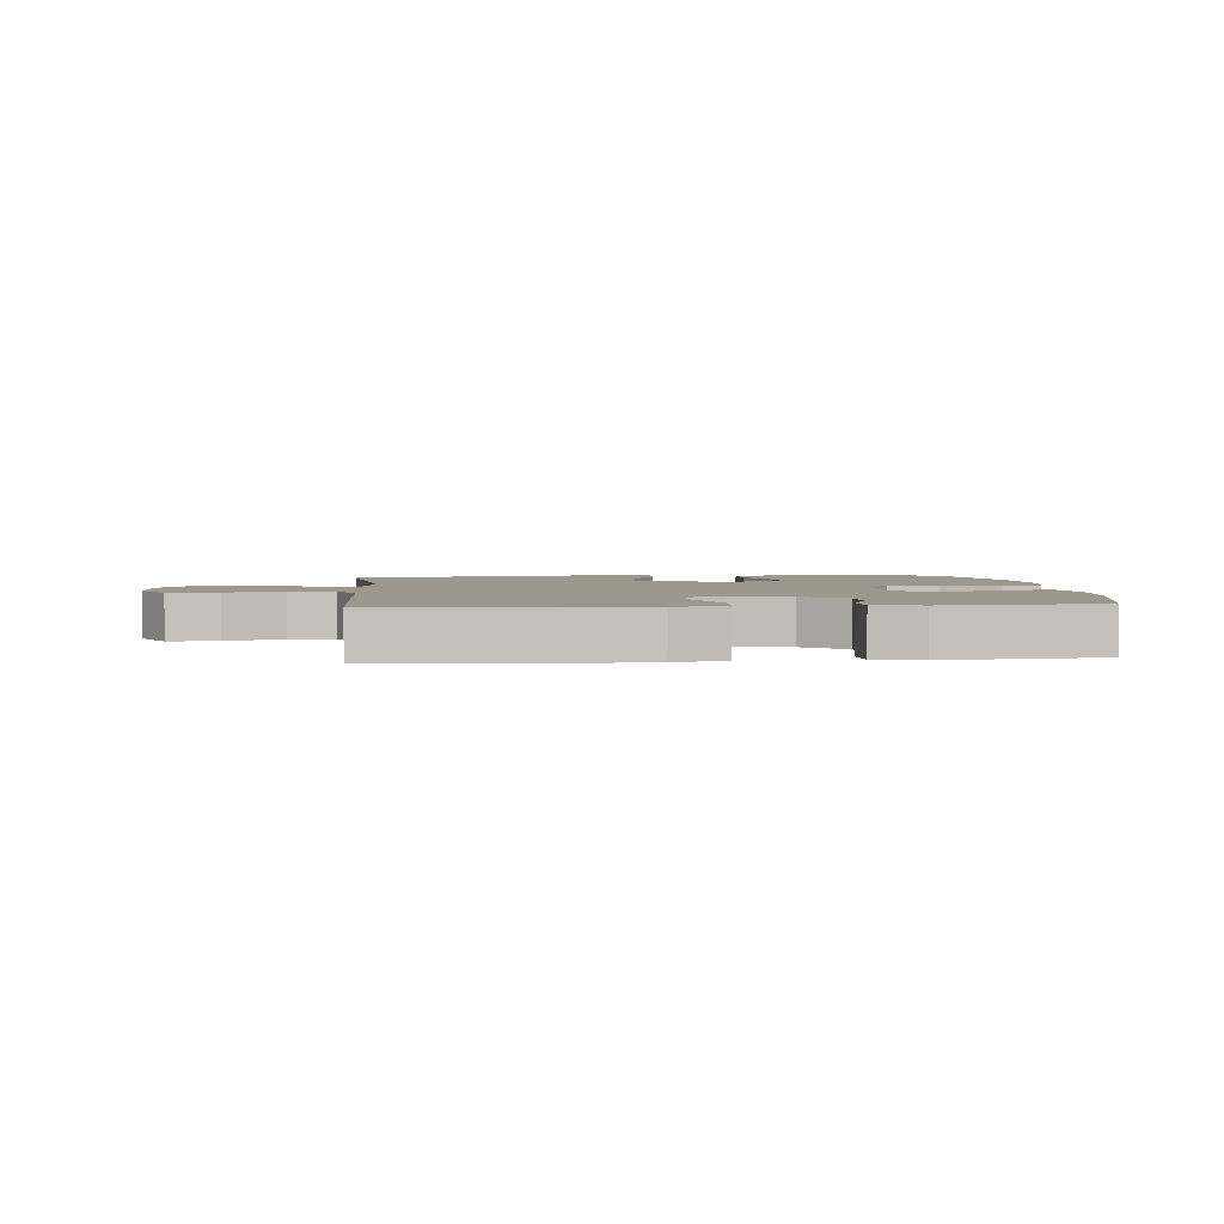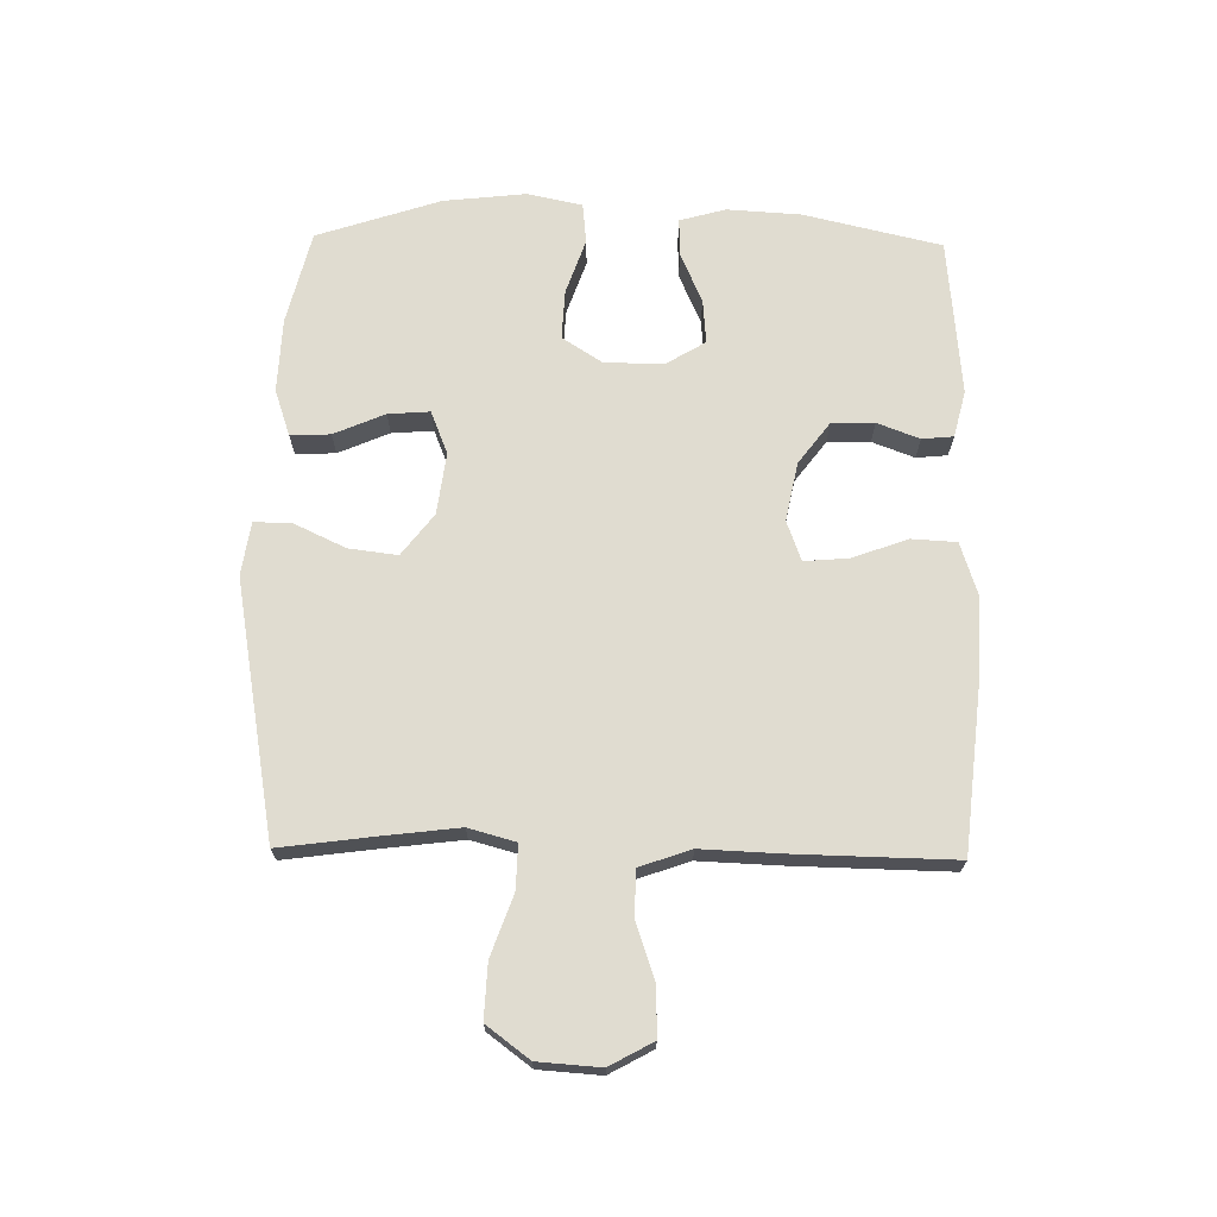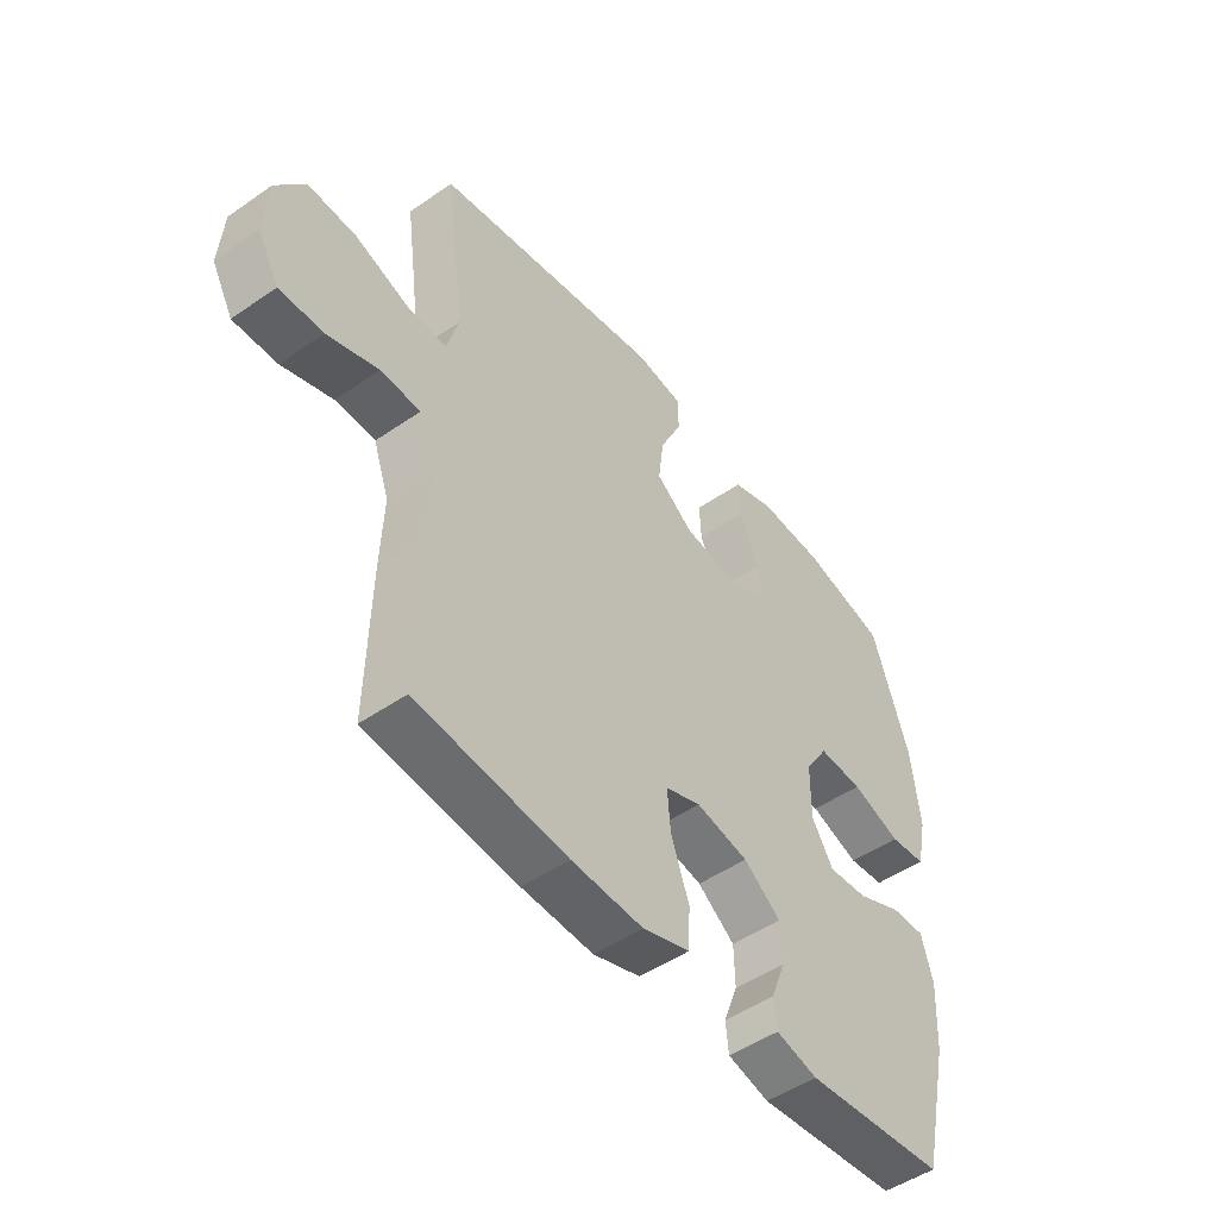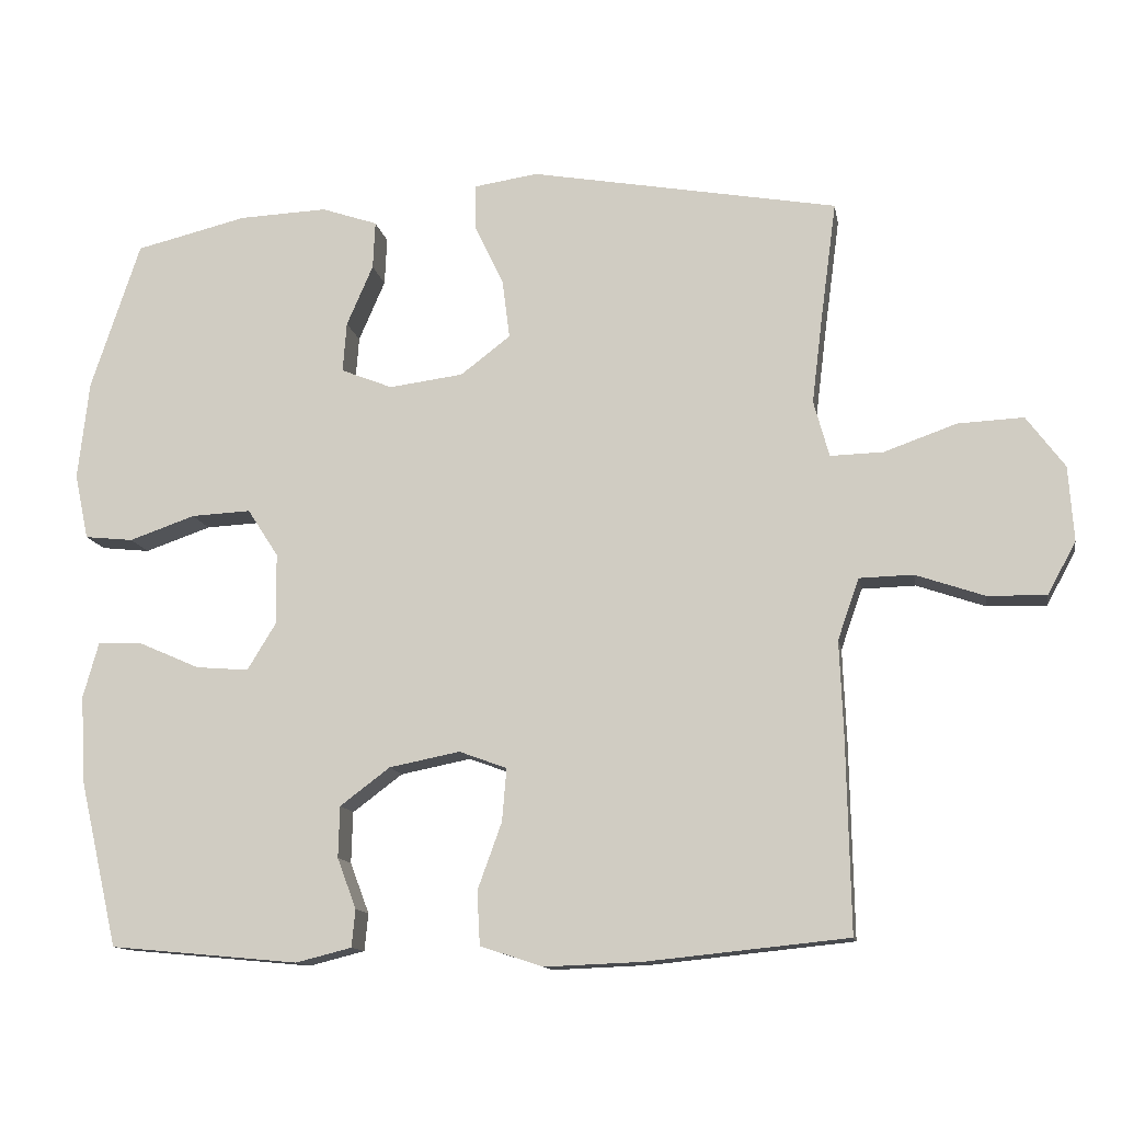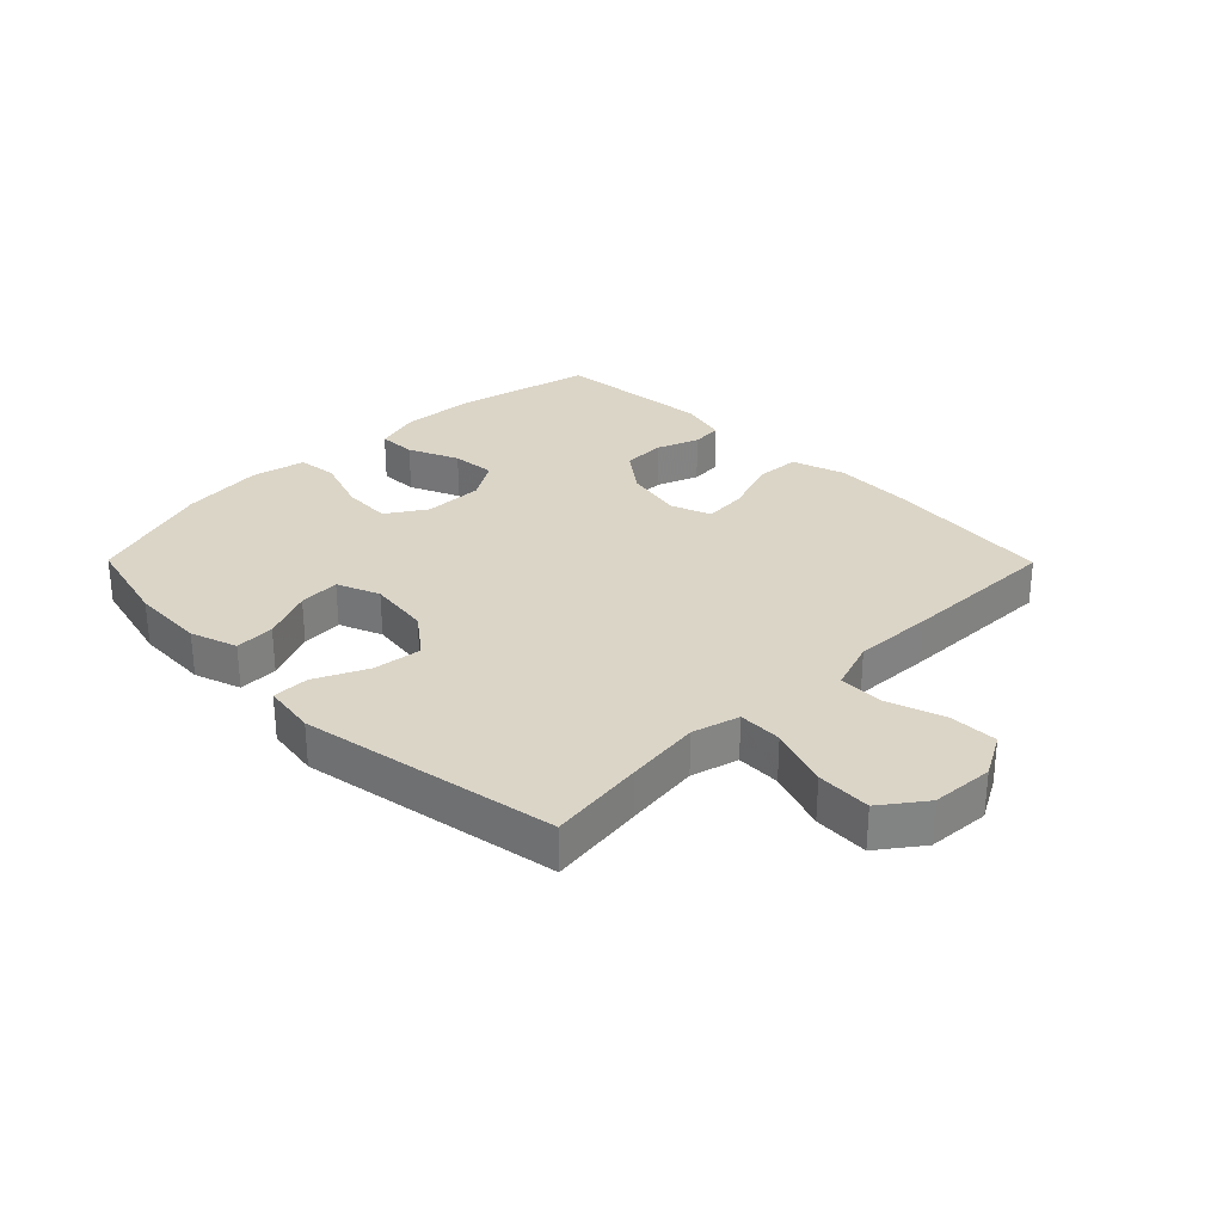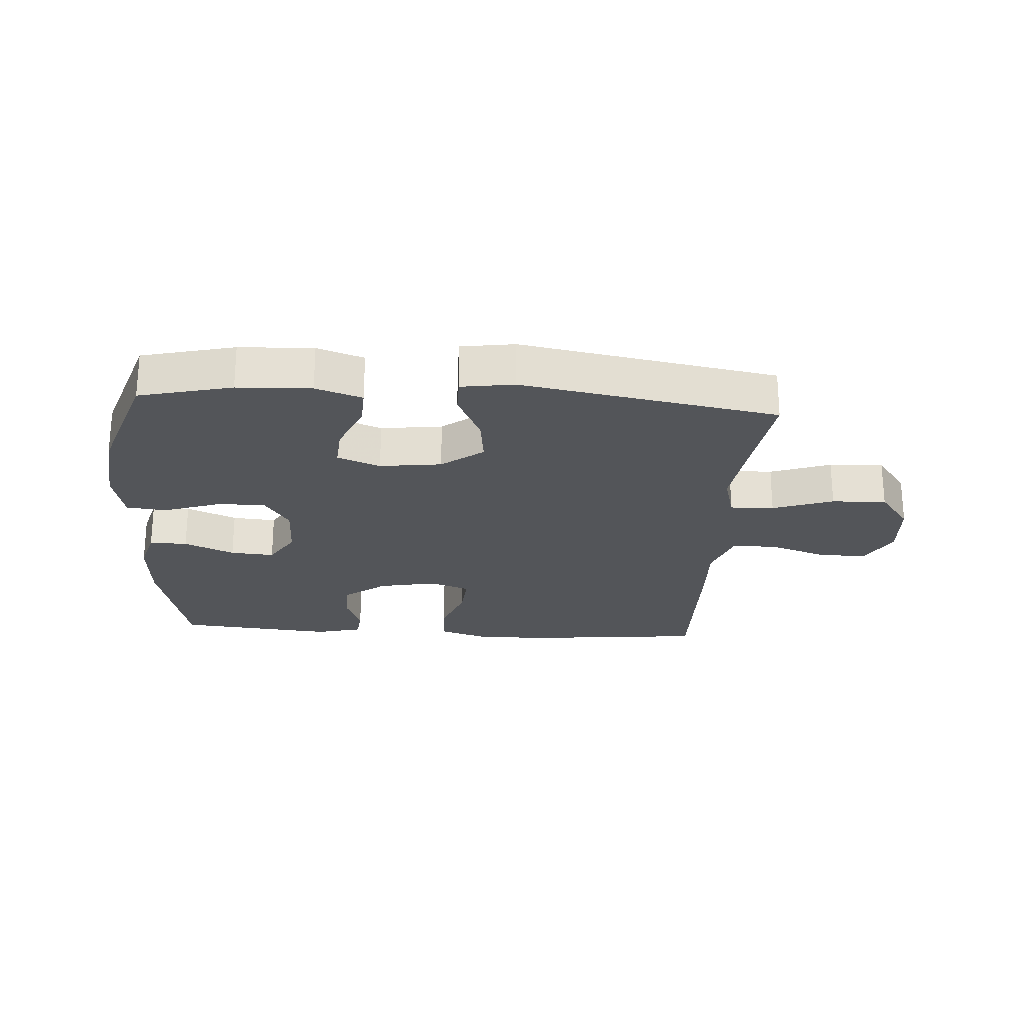
<metadata>
{"format":"obj","ext":"obj","renderer":"f3d","projection":"perspective","resolution":1024,"background":"white","views":[{"elev":3.0,"azim":174.5,"up":"+Y"},{"elev":69.5,"azim":91.0,"up":"+Y"},{"elev":-49.4,"azim":127.5,"up":"+Z"},{"elev":-12.7,"azim":9.9,"up":"+Z"},{"elev":29.5,"azim":45.3,"up":"+Y"},{"elev":-24.0,"azim":-3.8,"up":"+Y"}]}
</metadata>
<code>
v -0.5 0.07 0.5
v -0.348 0.07 0.537
v -0.227 0.07 0.542
v -0.151 0.07 0.516
v -0.154 0.07 0.451
v -0.19 0.07 0.368
v -0.195 0.07 0.3
v -0.125 0.07 0.272
v -0.024 0.07 0.285
v 0.044 0.07 0.337
v 0.034 0.07 0.417
v -0.006 0.07 0.502
v -0.006 0.07 0.562
v 0.081 0.07 0.575
v 0.5 0.07 0.5
v 0.479 0.07 0.343
v 0.464 0.07 0.221
v 0.485 0.07 0.144
v 0.557 0.07 0.146
v 0.656 0.07 0.181
v 0.745 0.07 0.185
v 0.797 0.07 0.115
v 0.804 0.07 0.013
v 0.765 0.07 -0.058
v 0.685 0.07 -0.056
v 0.592 0.07 -0.024
v 0.519 0.07 -0.026
v 0.49 0.07 -0.109
v 0.495 0.07 -0.237
v 0.5 0.07 -0.5
v 0.225 0.07 -0.528
v 0.094 0.07 -0.533
v 0.008 0.07 -0.505
v 0.004 0.07 -0.432
v 0.037 0.07 -0.341
v 0.043 0.07 -0.269
v -0.022 0.07 -0.245
v -0.118 0.07 -0.264
v -0.186 0.07 -0.315
v -0.188 0.07 -0.385
v -0.162 0.07 -0.454
v -0.167 0.07 -0.505
v -0.243 0.07 -0.524
v -0.5 0.07 -0.5
v -0.552 0.07 -0.275
v -0.559 0.07 -0.155
v -0.538 0.07 -0.08
v -0.476 0.07 -0.082
v -0.394 0.07 -0.118
v -0.322 0.07 -0.124
v -0.283 0.07 -0.06
v -0.284 0.07 0.037
v -0.326 0.07 0.102
v -0.407 0.07 0.098
v -0.497 0.07 0.067
v -0.563 0.07 0.074
v -0.582 0.07 0.163
v -0.567 0.07 0.298
v -0.5 0 0.5
v -0.348 0 0.537
v -0.227 0 0.542
v -0.151 0 0.516
v -0.154 0 0.451
v -0.19 0 0.368
v -0.195 0 0.3
v -0.125 0 0.272
v -0.024 0 0.285
v 0.044 0 0.337
v 0.034 0 0.417
v -0.006 0 0.502
v -0.006 0 0.562
v 0.081 0 0.575
v 0.5 0 0.5
v 0.479 0 0.343
v 0.464 0 0.221
v 0.485 0 0.144
v 0.557 0 0.146
v 0.656 0 0.181
v 0.745 0 0.185
v 0.797 0 0.115
v 0.804 0 0.013
v 0.765 0 -0.058
v 0.685 0 -0.056
v 0.592 0 -0.024
v 0.519 0 -0.026
v 0.49 0 -0.109
v 0.495 0 -0.237
v 0.5 0 -0.5
v 0.225 0 -0.528
v 0.094 0 -0.533
v 0.008 0 -0.505
v 0.004 0 -0.432
v 0.037 0 -0.341
v 0.043 0 -0.269
v -0.022 0 -0.245
v -0.118 0 -0.264
v -0.186 0 -0.315
v -0.188 0 -0.385
v -0.162 0 -0.454
v -0.167 0 -0.505
v -0.243 0 -0.524
v -0.5 0 -0.5
v -0.552 0 -0.275
v -0.559 0 -0.155
v -0.538 0 -0.08
v -0.476 0 -0.082
v -0.394 0 -0.118
v -0.322 0 -0.124
v -0.283 0 -0.06
v -0.284 0 0.037
v -0.326 0 0.102
v -0.407 0 0.098
v -0.497 0 0.067
v -0.563 0 0.074
v -0.582 0 0.163
v -0.567 0 0.298
f 54 55 56 57
f 53 54 57 58
f 46 47 48 49
f 46 49 50
f 45 46 50
f 44 45 50
f 43 44 50 51
f 40 41 42 43
f 39 40 43 51
f 32 33 34 35
f 32 35 36
f 31 32 36
f 28 29 30 31
f 27 28 31 36
f 23 24 25 26
f 23 26 27
f 22 23 27
f 19 20 21 22
f 18 19 22 27
f 17 18 27 36
f 13 14 15 16
f 11 12 13 16
f 10 11 16 17
f 9 10 17 36
f 3 4 5 6
f 3 6 7
f 2 3 7
f 53 58 1 2
f 52 53 2 7
f 38 39 51 52
f 37 38 52 7
f 8 9 36 37
f 7 8 37
f 115 114 113 112
f 116 115 112 111
f 107 106 105 104
f 108 107 104
f 108 104 103
f 108 103 102
f 109 108 102 101
f 101 100 99 98
f 109 101 98 97
f 93 92 91 90
f 94 93 90
f 94 90 89
f 89 88 87 86
f 94 89 86 85
f 84 83 82 81
f 85 84 81
f 85 81 80
f 80 79 78 77
f 85 80 77 76
f 94 85 76 75
f 74 73 72 71
f 74 71 70 69
f 75 74 69 68
f 94 75 68 67
f 64 63 62 61
f 65 64 61
f 65 61 60
f 60 59 116 111
f 65 60 111 110
f 110 109 97 96
f 65 110 96 95
f 95 94 67 66
f 95 66 65
f 1 59 60 2
f 2 60 61 3
f 3 61 62 4
f 4 62 63 5
f 5 63 64 6
f 6 64 65 7
f 7 65 66 8
f 8 66 67 9
f 9 67 68 10
f 10 68 69 11
f 11 69 70 12
f 12 70 71 13
f 13 71 72 14
f 14 72 73 15
f 15 73 74 16
f 16 74 75 17
f 17 75 76 18
f 18 76 77 19
f 19 77 78 20
f 20 78 79 21
f 21 79 80 22
f 22 80 81 23
f 23 81 82 24
f 24 82 83 25
f 25 83 84 26
f 26 84 85 27
f 27 85 86 28
f 28 86 87 29
f 29 87 88 30
f 30 88 89 31
f 31 89 90 32
f 32 90 91 33
f 33 91 92 34
f 34 92 93 35
f 35 93 94 36
f 36 94 95 37
f 37 95 96 38
f 38 96 97 39
f 39 97 98 40
f 40 98 99 41
f 41 99 100 42
f 42 100 101 43
f 43 101 102 44
f 44 102 103 45
f 45 103 104 46
f 46 104 105 47
f 47 105 106 48
f 48 106 107 49
f 49 107 108 50
f 50 108 109 51
f 51 109 110 52
f 52 110 111 53
f 53 111 112 54
f 54 112 113 55
f 55 113 114 56
f 56 114 115 57
f 57 115 116 58
f 58 116 59 1

</code>
